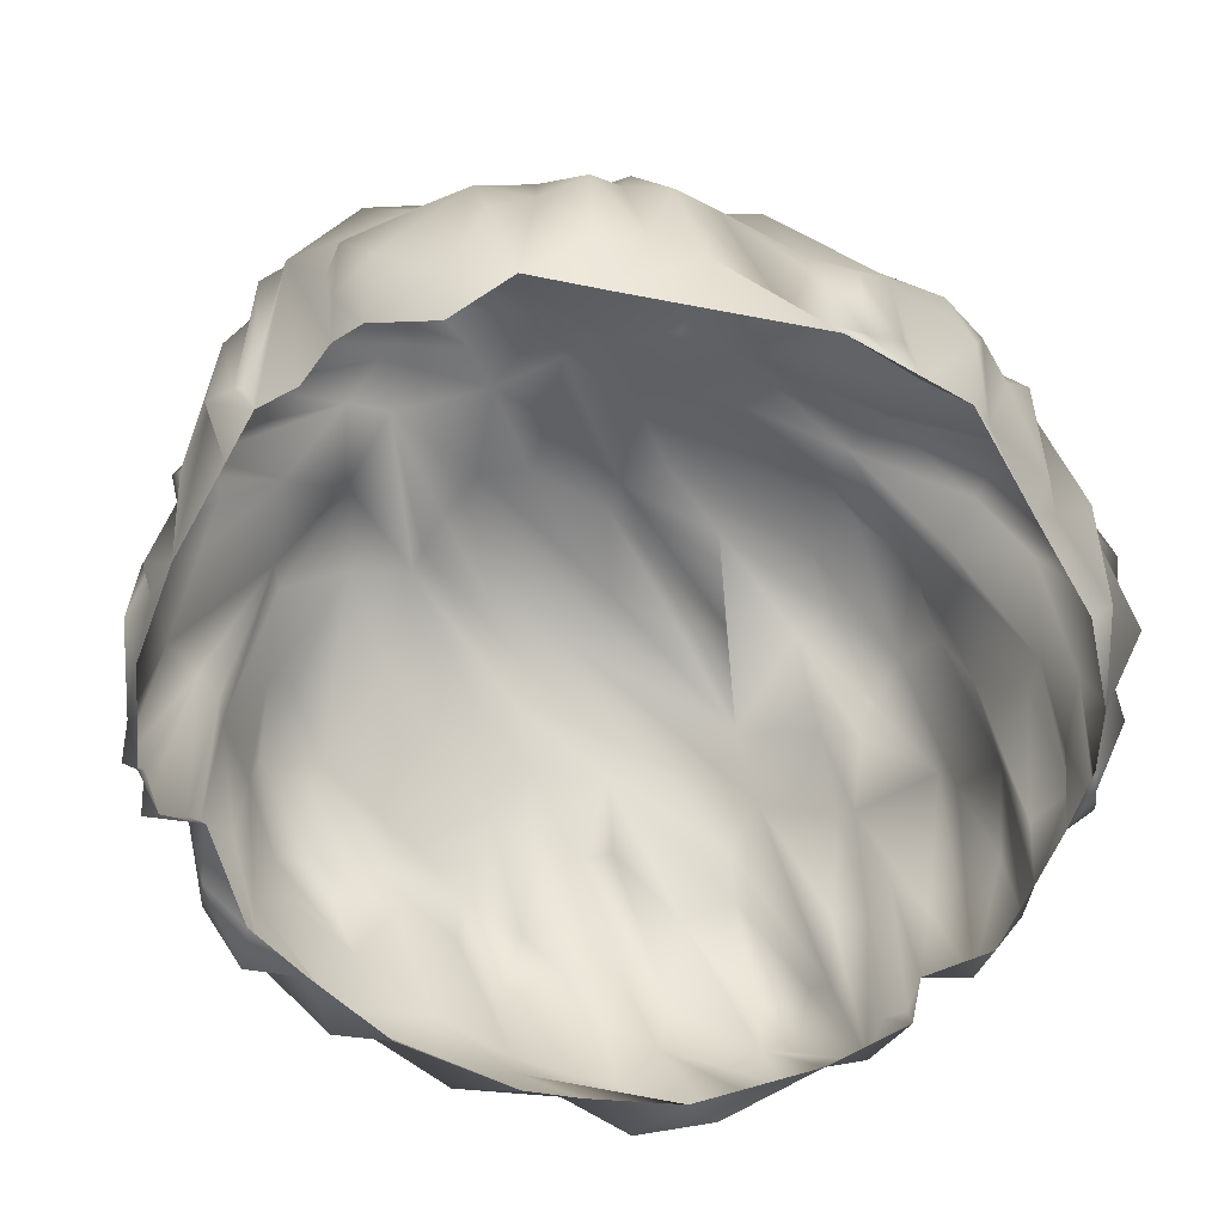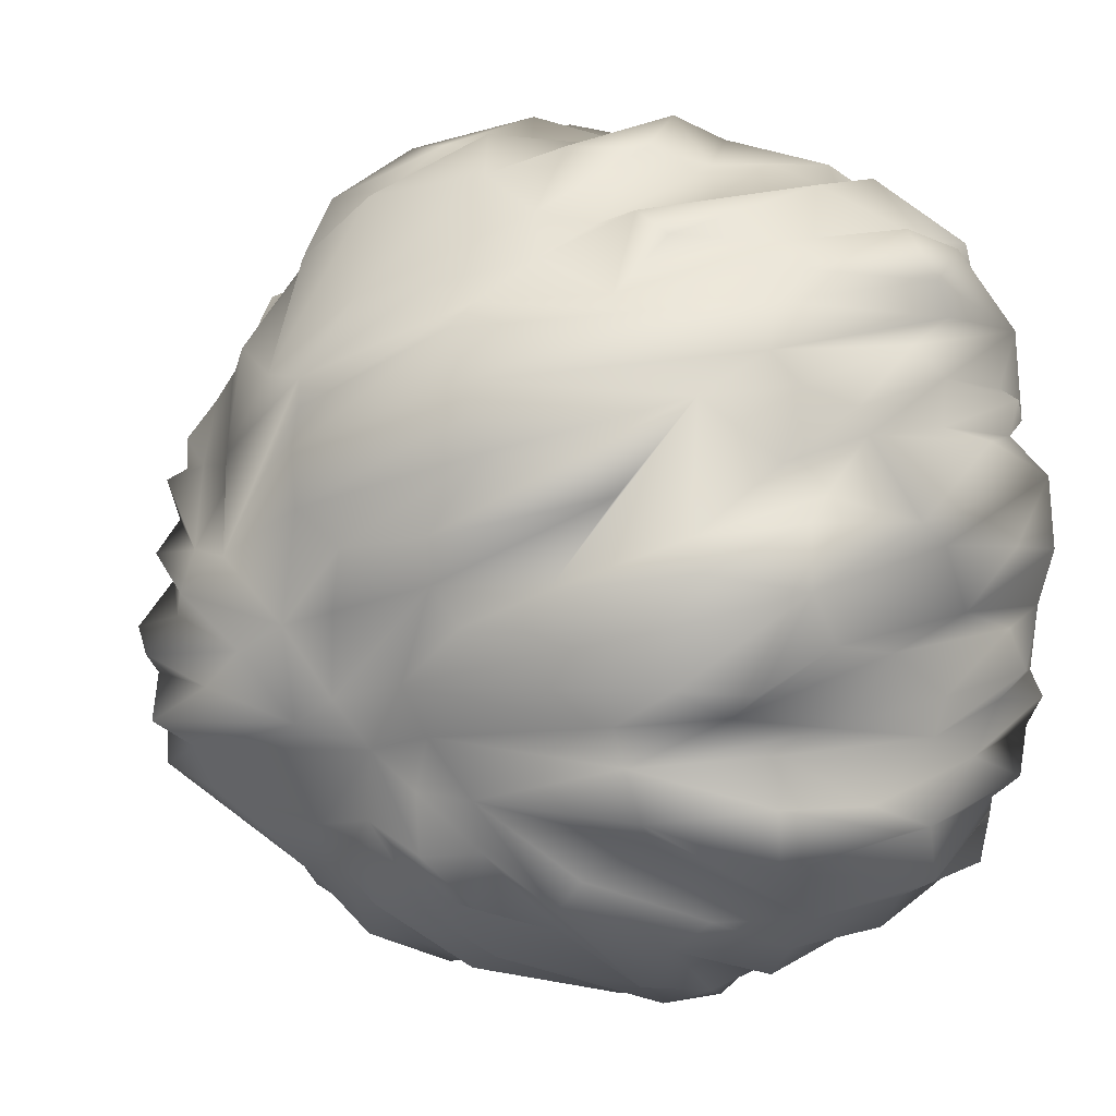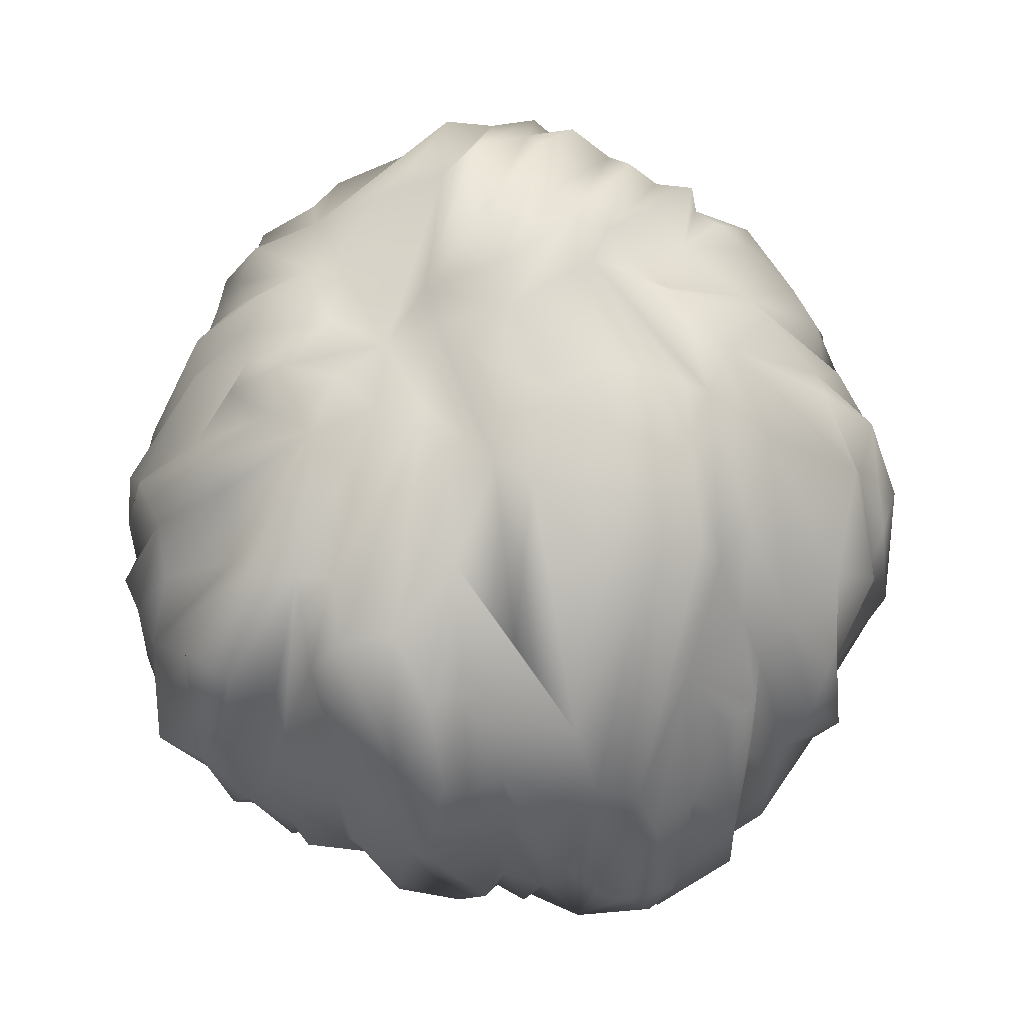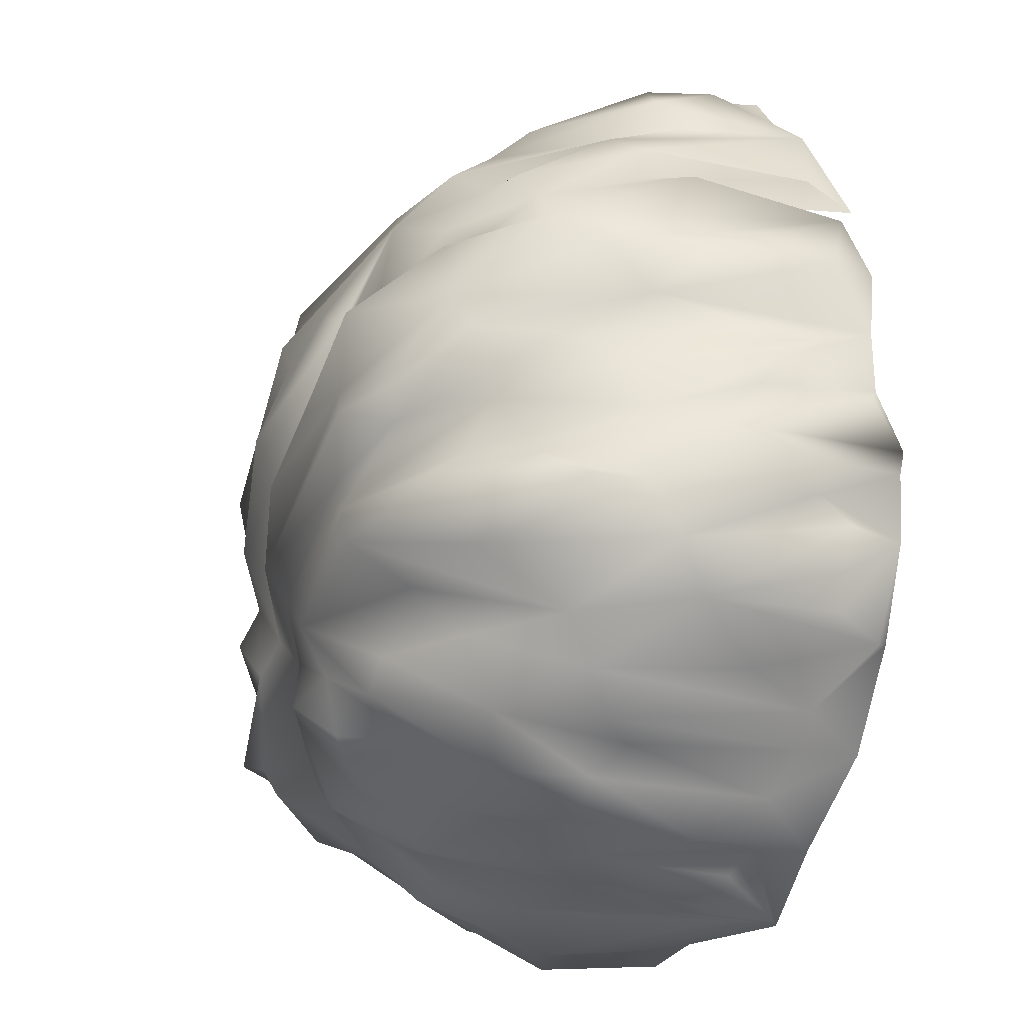
<metadata>
{"format":"obj","ext":"obj","renderer":"f3d","projection":"perspective","resolution":1024,"background":"white","views":[{"elev":-62.6,"azim":151.1,"up":"+Y"},{"elev":1.5,"azim":-153.6,"up":"+Z"},{"elev":79.6,"azim":-71.1,"up":"+Y"},{"elev":-38.4,"azim":-106.5,"up":"+Z"}]}
</metadata>
<code>
v  -206.1 1359 217.7
v  -235.7 1363 223.7
v  -300.1 1408 167.6
v  -248.6 1668 106.9
v  -195 1733 98.02
v  -248.9 1703 50.92
v  -8.003 1785 -37.51
v  95.05 1752 -126.5
v  18.17 1783 -110.9
v  338.7 1437 41.11
v  323.8 1404 12.97
v  331.1 1523 28.36
v  -102.7 1465 314.2
v  -130.7 1559 282.5
v  -186.9 1451 291.1
v  226.7 1582 193.7
v  226.3 1685 119.5
v  212.1 1592 222.6
v  -360.5 1507 -11.74
v  -333.7 1596 -9.341
v  -338.4 1562 -59.72
v  45.11 1402 303.4
v  117.3 1445 317.1
v  134.4 1508 307.3
v  90.66 1384 269.5
v  125.5 1414 289
v  54.1 1382 306.3
v  -267.8 1507 -283.3
v  -231.1 1599 -290.7
v  -205.3 1577 -318.1
v  -89.32 1363 -370.3
v  -97.61 1458 -381.4
v  -61.26 1396 -358.8
v  250.7 1541 -287.7
v  295.7 1472 -234.9
v  260 1381 -276
v  23.42 1708 -277.9
v  20.4 1751 -240.4
v  73.73 1736 -217.7
v  212.5 1693 142.9
v  164.7 1731 119.7
v  189.7 1647 200.6
v  -283.2 1539 228.5
v  -205.8 1604 216.8
v  -244.1 1631 192.1
v  -314.4 1563 -153.2
v  -354.3 1462 -108.8
v  -327.6 1576 -121.4
v  -235.9 1460 -316.2
v  -325.5 1364 -159.5
v  -315.6 1364 -173.3
v  -335 1386 -113
v  -100.9 1781 -40.08
v  -196.4 1746 -2.221
v  -144.7 1719 160
v  -113 1699 174.5
v  -19.57 1739 169.6
v  287 1397 -213.8
v  -35.7 1792 -67.78
v  -170.8 1766 -69.76
v  -72.81 1711 -281
v  -22.05 1734 -237.1
v  -53.64 1664 -303.9
v  323.2 1618 6.359
v  232.8 1730 -15.59
v  324.9 1634 39.34
v  340.9 1564 30.09
v  343.6 1469 -22.4
v  14.16 1365 277.1
v  -97.86 1415 292.8
v  -189.8 1377 276.3
v  -193 1770 -109.7
v  -271.5 1704 -40.92
v  69.22 1794 -58.23
v  -15.94 1774 147.9
v  -32.25 1776 109.7
v  -40.41 1792 83.36
v  109.5 1785 61.15
v  99.61 1796 17.4
v  201.7 1719 48.37
v  194.1 1744 58.71
v  347.6 1611 -122.3
v  328.5 1450 -110.6
v  319.3 1641 -154.3
v  215.4 1741 -121.3
v  162.6 1776 -89.86
v  296.1 1706 -100.4
v  -331.9 1643 7.615
v  -356.1 1409 42.09
v  -346.1 1527 67.68
v  -272.4 1680 27.23
v  -288.9 1637 71
v  270.7 1642 -215.6
v  316 1522 -211.5
v  340.5 1559 -166.8
v  96.45 1713 179.3
v  -34.52 1672 240.5
v  24.1 1640 274.9
v  15.64 1577 304.3
v  -40.51 1572 302.2
v  -29.57 1470 312.4
v  314.2 1662 -117.6
v  261.1 1748 -149.1
v  69.1 1739 -163.9
v  -263 1393 209.4
v  -299.8 1447 224
v  284.4 1561 159.9
v  290.5 1613 104.1
v  252.5 1688 50.77
v  25.97 1747 -193.2
v  -9.906 1721 -281.5
v  32.63 1619 308.8
v  171.8 1522 267.7
v  -135.6 1368 257.7
v  -89.99 1363 269.8
v  -53.27 1395 316.3
v  -37.87 1529 -373.8
v  -8.247 1495 -376.4
v  -39 1410 -372.4
v  40.74 1458 335.9
v  104.2 1540 312
v  196.8 1745 -19.75
v  130.4 1766 -70.76
v  176.6 1648 -275.1
v  46.83 1381 -361.3
v  90.62 1547 -353.7
v  132.9 1500 -366.1
v  -365.4 1424 -15.28
v  -341.5 1387 -60.58
v  -331.1 1431 73.23
v  20.05 1744 181.5
v  336 1486 -90.36
v  -244.1 1736 -112.7
v  -311.6 1562 -220.8
v  -307.4 1606 -220.5
v  -234.6 1672 -246.8
v  -74.35 1648 231.8
v  -53.41 1702 203.2
v  -90.65 1540 325.6
v  338.2 1605 -44.71
v  350.9 1593 -72.52
v  -130.7 1629 -317.6
v  -99.3 1620 -349.3
v  -128.1 1550 -361
v  -36.84 1600 -350.5
v  40.88 1631 -343.4
v  -95.05 1604 292.5
v  -38.01 1623 295.2
v  275 1406 179.5
v  311.9 1407 100
v  295.7 1434 162.1
v  -344.7 1382 -0.7427
v  -119.3 1773 55.74
v  -146.4 1762 27.35
v  66.13 1790 -11.59
v  -14.97 1804 -2.952
v  -50.53 1785 57.32
v  179.2 1434 282.7
v  218.4 1460 232
v  200.2 1509 265
v  191 1413 250.6
v  208.3 1429 211.8
v  143.3 1437 -345.5
v  157 1370 -323.3
v  107.6 1412 -360.9
v  16.63 1349 -376.9
v  -318.3 1415 111
v  -333.1 1425 156
v  -320.8 1560 114.4
v  -308.8 1542 188.3
v  121.3 1763 -145.1
v  229.9 1735 -168.8
v  -120.7 1408 -349.6
v  -88.02 1552 -374.1
v  -114.5 1662 239
v  -147.6 1591 252.4
v  -216.9 1555 263.3
v  252.7 1435 232.7
v  330.9 1548 100.1
v  -280.3 1482 223.7
v  -208 1486 265.1
v  -175.7 1398 -338.3
v  -156.6 1531 -345.6
v  206.1 1727 -205.9
v  300.6 1669 -190.7
v  248.3 1593 190.1
v  -27.39 1758 -195.5
v  -160.1 1752 -206.7
v  -148.8 1755 -166.8
v  -247.7 1708 -196.4
v  128.5 1712 -226.2
v  114.8 1633 268.8
v  165.2 1635 262.9
v  166.6 1677 212.6
v  -242.5 1405 245.8
v  -215 1773 -26.59
v  -273.3 1711 7.931
v  323.2 1409 -70.93
v  342.8 1498 -58.55
v  83.75 1596 305.4
v  123.9 1577 307.1
v  35.97 1533 332.7
v  22.58 1521 -361
v  120.3 1702 -256.2
v  113.9 1592 -333.6
v  84.75 1636 -317.4
v  283 1448 205.8
v  -332.7 1523 -170.4
v  -292.9 1640 -198.3
v  -307.9 1403 -225.6
v  -302.7 1413 -266
v  -142.3 1665 219.6
v  51.79 1683 -295
v  -307.1 1489 216
v  -304.1 1625 -87.24
v  -219.3 1730 -130.7
v  -277.7 1669 -139.9
v  215.6 1384 -299.3
v  243.2 1467 -302.8
v  247.3 1350 -259.1
v  -236.4 1680 -160.5
v  112.5 1666 259.7
v  -254.2 1366 -289
v  -163.4 1349 -326.1
v  -241.7 1355 -278.4
v  -194.9 1399 -316.9
v  -141.2 1759 -137.4
v  150.3 1383 250.4
v  110.2 1774 114.5
v  6.461 1765 -149.8
v  -326.7 1384 86.69
v  246.2 1401 203.8
v  -348.7 1397 -132.9
v  -338.2 1423 -194.7
v  190.3 1492 -349.1
v  205.3 1594 -293.1
v  211.4 1514 -310.2
v  332.3 1664 -80.61
v  264.7 1707 -69
v  -321 1565 77.78
v  31.1 1459 -371.2
v  221.7 1767 -47.93
v  320.3 1656 -20.89
v  -147.4 1698 -229.8
v  -233.8 1694 131.2
v  -91.18 1706 -257.6
v  320.2 1441 -102.9
v  304.4 1401 -150.6
v  145 1613 -326.8
v  -177 1664 -287.6
v  137.7 1386 287.5
v  -241.2 1497 272.7
v  295.8 1438 -174.4
v  314 1516 -187.3
v  171.8 1588 256.7
v  1.562 1666 -326.4
v  111.8 1772 92.52
v  -307 1539 -264.9
v  88.57 1700 -287.3
v  309.9 1434 -206.2
v  -264.9 1400 -273.1
v  -292.2 1358 -220.6
v  -165.9 1527 285.3
v  162.1 1520 -344
v  178.7 1393 -337
v  -287.1 1654 91.42
v  -302.8 1581 138.2
v  -336.4 1447 -76.97
v  -284.7 1691 -79.48
v  -318.8 1434 -211
v  325.9 1533 75.75
v  -310.3 1518 162.2
v  304.2 1635 48.24
v  312 1568 55.74
v  -226.1 1661 168.3
v  -181.3 1557 -342.9
v  -336.2 1425 101.8
v  323 1434 61.34
v  -91.39 1588 -355.2
v  -338.7 1481 -130.4
v  333 1426 82.24
v  339.6 1601 -95.37
v  0.4447 1358 -381.2
v  350.9 1470 -78.56
v  265 1455 206.9
v  293.8 1650 72.79
g headusOBJexport004
f 1 2 3
f 4 5 6
f 7 8 9
f 10 11 12
f 13 14 15
f 16 17 18
f 19 20 21
f 22 23 24
f 25 26 27
f 28 29 30
f 31 32 33
f 34 35 36
f 37 38 39
f 40 41 42
f 43 44 45
f 46 47 48
f 49 28 30
f 50 51 52
f 53 54 5
f 55 56 57
f 36 35 58
f 59 9 60
f 61 62 63
f 64 65 66
f 67 68 64
f 69 25 27
f 1 70 71
f 72 60 9
f 72 73 60
f 7 74 8
f 55 75 76
f 77 78 79
f 17 80 81
f 82 83 84
f 85 86 87
f 88 89 90
f 91 88 92
f 93 94 34
f 84 83 95
f 96 97 98
f 99 100 101
f 102 103 85
f 39 38 104
f 71 13 15
f 3 105 106
f 107 108 17
f 17 108 109
f 104 38 110
f 63 62 111
f 112 98 100
f 113 24 23
f 114 115 116
f 117 118 119
f 37 63 111
f 116 70 114
f 101 120 121
f 79 78 122
f 8 74 123
f 34 124 93
f 125 126 127
f 128 21 129
f 130 90 89
f 76 75 78
f 97 96 131
f 82 132 83
f 73 72 133
f 134 135 136
f 137 97 138
f 13 139 14
f 102 85 87
f 140 68 141
f 142 143 144
f 117 145 146
f 147 14 139
f 100 98 148
f 149 150 151
f 89 152 130
f 5 153 154
f 155 156 157
f 158 159 160
f 161 162 159
f 163 164 165
f 164 166 165
f 167 168 169
f 43 45 170
f 104 171 172
f 171 8 123
f 144 32 173
f 144 174 32
f 175 137 138
f 176 175 177
f 159 162 178
f 107 151 179
f 177 44 180
f 106 105 181
f 173 182 183
f 103 172 171
f 184 185 124
f 186 159 178
f 16 186 17
f 187 188 189
f 189 188 190
f 191 184 124
f 172 191 104
f 192 193 194
f 42 18 40
f 71 195 2
f 2 1 71
f 53 196 54
f 197 88 91
f 12 11 68
f 198 199 11
f 200 201 193
f 202 101 121
f 146 203 117
f 204 205 206
f 207 151 107
f 151 207 149
f 208 209 134
f 210 28 211
f 212 44 177
f 138 56 175
f 171 85 103
f 171 86 85
f 203 146 206
f 146 145 213
f 168 3 180
f 168 214 170
f 22 116 115
f 24 120 22
f 215 216 217
f 217 46 48
f 218 219 36
f 36 220 218
f 221 189 190
f 209 46 221
f 41 222 194
f 192 194 222
f 49 223 28
f 224 225 226
f 72 9 227
f 189 217 216
f 162 161 228
f 84 103 82
f 103 84 172
f 53 60 196
f 60 73 196
f 131 96 229
f 222 41 96
f 168 180 214
f 180 44 43
f 230 9 104
f 9 230 227
f 33 166 31
f 172 84 185
f 84 95 185
f 3 168 231
f 162 232 178
f 81 122 229
f 229 96 41
f 52 233 50
f 134 234 208
f 235 124 236
f 218 235 237
f 70 13 71
f 13 101 100
f 238 140 141
f 239 87 86
f 90 92 88
f 90 130 240
f 203 206 126
f 203 126 241
f 122 123 79
f 242 65 243
f 190 188 136
f 244 188 187
f 120 116 22
f 120 101 116
f 4 245 5
f 5 245 76
f 61 143 142
f 244 187 246
f 95 247 248
f 127 205 249
f 249 205 204
f 89 128 152
f 19 89 20
f 250 244 246
f 244 29 188
f 148 139 100
f 139 13 100
f 153 156 154
f 59 7 9
f 158 113 26
f 251 26 25
f 239 86 242
f 123 122 242
f 106 181 252
f 176 177 181
f 125 165 166
f 127 165 125
f 93 185 95
f 124 185 93
f 29 244 250
f 30 29 250
f 123 86 171
f 123 242 86
f 253 254 95
f 95 254 93
f 221 217 189
f 221 46 217
f 42 193 255
f 255 193 201
f 145 256 213
f 37 39 213
f 234 50 208
f 51 50 234
f 257 75 57
f 57 75 55
f 16 159 186
f 159 16 160
f 29 28 258
f 258 28 210
f 140 238 239
f 140 239 242
f 131 138 97
f 131 229 57
f 259 39 204
f 39 104 191
f 260 58 35
f 93 254 94
f 261 211 28
f 262 210 211
f 140 242 243
f 140 64 68
f 105 195 181
f 181 15 263
f 211 261 262
f 21 20 73
f 73 88 197
f 264 124 235
f 235 265 163
f 113 158 160
f 255 18 42
f 136 188 29
f 136 29 258
f 266 4 6
f 169 168 267
f 157 79 155
f 79 123 155
f 268 215 48
f 217 48 215
f 219 218 237
f 236 124 34
f 216 215 269
f 73 269 21
f 14 147 137
f 181 263 176
f 154 7 53
f 53 5 154
f 258 270 134
f 134 136 258
f 122 65 242
f 80 17 109
f 154 156 7
f 74 7 156
f 121 24 255
f 121 120 24
f 44 212 56
f 45 44 56
f 235 218 265
f 26 113 23
f 27 26 23
f 134 270 234
f 51 234 270
f 108 107 179
f 12 271 10
f 21 215 268
f 269 215 21
f 180 3 106
f 252 180 106
f 259 204 206
f 206 146 259
f 267 168 272
f 267 272 245
f 222 98 112
f 96 98 222
f 124 264 249
f 204 124 249
f 273 271 274
f 66 109 273
f 230 104 110
f 61 187 62
f 170 272 168
f 170 275 272
f 88 20 89
f 88 73 20
f 194 42 41
f 193 42 194
f 276 142 183
f 182 276 183
f 260 253 58
f 245 55 76
f 275 245 272
f 277 240 130
f 209 221 190
f 135 190 136
f 12 68 67
f 66 273 274
f 32 174 145
f 174 256 145
f 254 260 94
f 254 253 260
f 147 97 137
f 98 97 148
f 65 64 243
f 140 243 64
f 8 104 9
f 104 8 171
f 152 128 129
f 117 32 145
f 33 32 117
f 163 265 164
f 164 265 218
f 101 70 116
f 13 70 101
f 49 226 223
f 49 30 226
f 184 191 172
f 172 185 184
f 72 216 133
f 72 227 216
f 278 150 11
f 226 182 224
f 276 182 226
f 101 202 99
f 201 200 202
f 68 199 141
f 199 68 11
f 74 156 155
f 74 155 123
f 262 223 225
f 223 226 225
f 30 250 142
f 142 250 246
f 137 175 176
f 14 137 176
f 112 192 222
f 202 200 99
f 223 262 261
f 223 261 28
f 157 77 79
f 157 5 77
f 36 219 34
f 34 219 237
f 37 213 256
f 279 37 256
f 31 173 32
f 173 224 182
f 52 47 280
f 48 47 268
f 187 61 246
f 246 61 142
f 151 281 179
f 151 150 281
f 257 57 229
f 122 257 229
f 195 71 15
f 181 195 15
f 99 192 112
f 99 112 100
f 23 22 27
f 69 27 22
f 63 37 279
f 143 61 63
f 54 6 5
f 91 54 197
f 41 40 81
f 81 229 41
f 275 55 245
f 55 275 56
f 129 47 52
f 266 6 92
f 267 266 169
f 77 76 78
f 77 5 76
f 127 163 165
f 264 127 249
f 142 276 30
f 30 276 226
f 266 92 169
f 277 169 240
f 208 50 233
f 52 280 233
f 144 143 279
f 143 63 279
f 168 167 231
f 277 130 231
f 228 251 25
f 102 82 103
f 282 102 238
f 31 224 173
f 124 204 191
f 191 204 39
f 282 132 82
f 82 102 282
f 69 22 115
f 197 54 196
f 196 73 197
f 231 167 277
f 277 167 169
f 203 241 283
f 125 241 126
f 280 208 233
f 209 208 46
f 18 113 160
f 16 18 160
f 166 283 125
f 241 125 283
f 189 227 230
f 189 216 227
f 146 213 259
f 259 213 39
f 58 220 36
f 110 187 230
f 230 187 189
f 147 139 148
f 148 97 147
f 54 91 6
f 91 92 6
f 198 247 284
f 24 113 255
f 18 255 113
f 128 89 19
f 21 128 19
f 207 107 186
f 107 17 186
f 121 201 202
f 201 121 255
f 34 237 236
f 236 237 235
f 66 65 109
f 109 65 80
f 119 118 283
f 166 33 283
f 253 95 248
f 163 264 235
f 163 127 264
f 66 274 67
f 67 64 66
f 267 245 4
f 266 267 4
f 283 33 119
f 119 33 117
f 278 271 281
f 278 281 150
f 238 141 282
f 132 282 141
f 40 17 81
f 18 17 40
f 111 62 38
f 111 38 37
f 203 118 117
f 118 203 283
f 141 199 284
f 198 284 199
f 268 47 129
f 21 268 129
f 134 209 135
f 135 209 190
f 133 216 269
f 133 269 73
f 7 59 53
f 59 60 53
f 180 252 177
f 177 252 181
f 273 179 271
f 271 179 281
f 132 284 247
f 284 132 141
f 99 200 192
f 200 193 192
f 2 195 105
f 105 3 2
f 238 102 87
f 238 87 239
f 56 138 57
f 131 57 138
f 153 157 156
f 5 157 153
f 278 10 271
f 11 10 278
f 280 47 46
f 46 208 280
f 92 90 240
f 169 92 240
f 14 176 263
f 263 15 14
f 12 67 274
f 12 274 271
f 178 232 285
f 178 285 186
f 183 142 144
f 144 173 183
f 247 95 83
f 132 247 83
f 207 285 149
f 207 186 285
f 212 175 56
f 212 177 175
f 144 279 174
f 279 256 174
f 35 94 260
f 35 34 94
f 158 26 251
f 228 161 251
f 45 56 275
f 45 275 170
f 286 179 273
f 286 273 109
f 270 262 51
f 251 161 158
f 161 159 158
f 38 62 110
f 187 110 62
f 270 210 262
f 270 258 210
f 108 179 286
f 286 109 108
f 75 257 78
f 78 257 122
f 285 232 149
f 70 1 114
f 80 65 122
f 81 80 122
f 127 126 205
f 205 126 206
f 170 214 43
f 43 214 180

</code>
